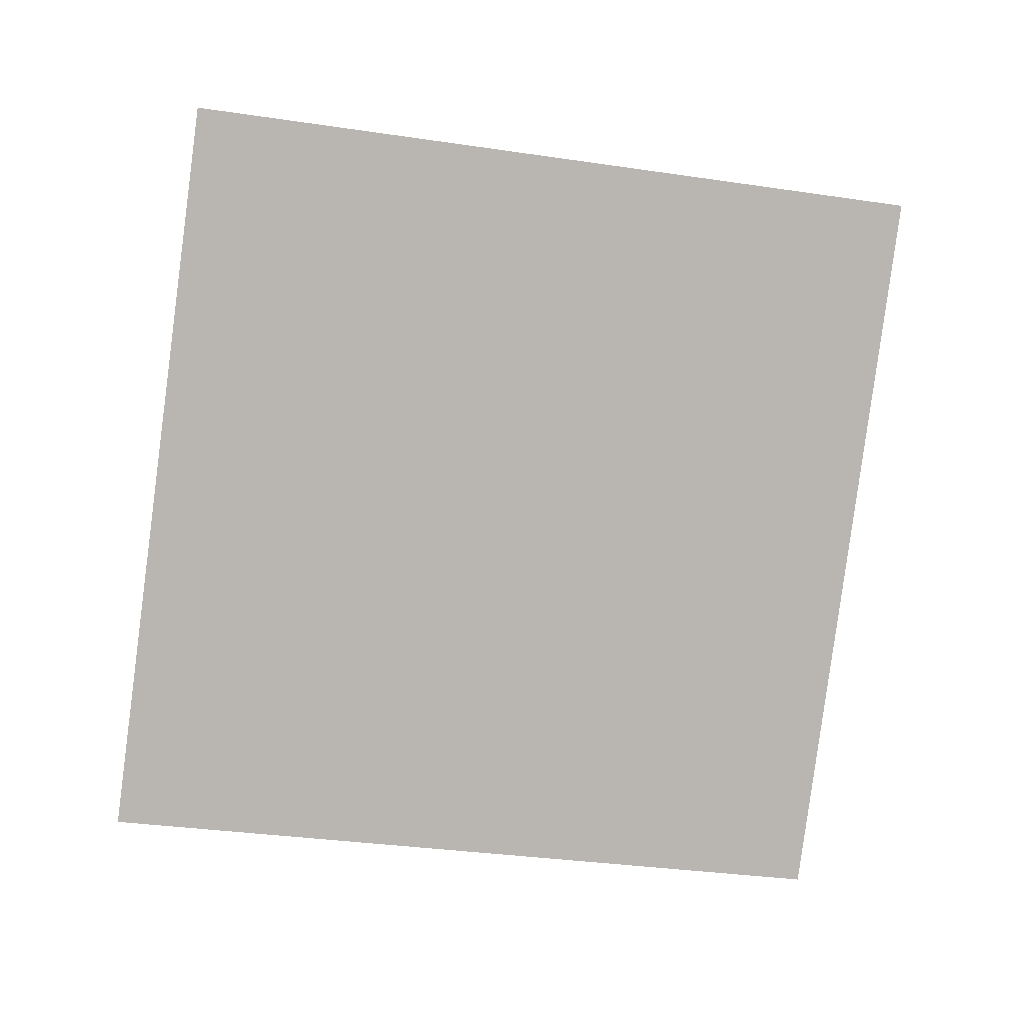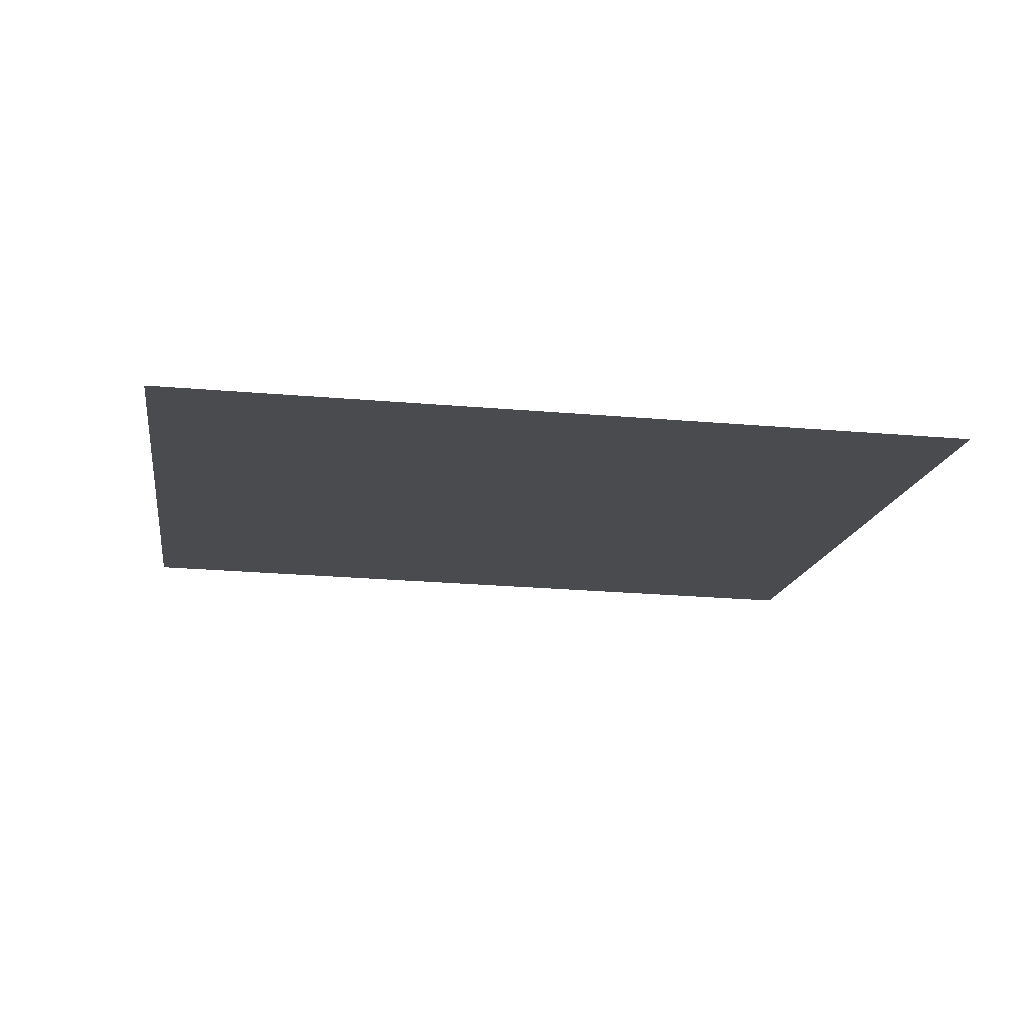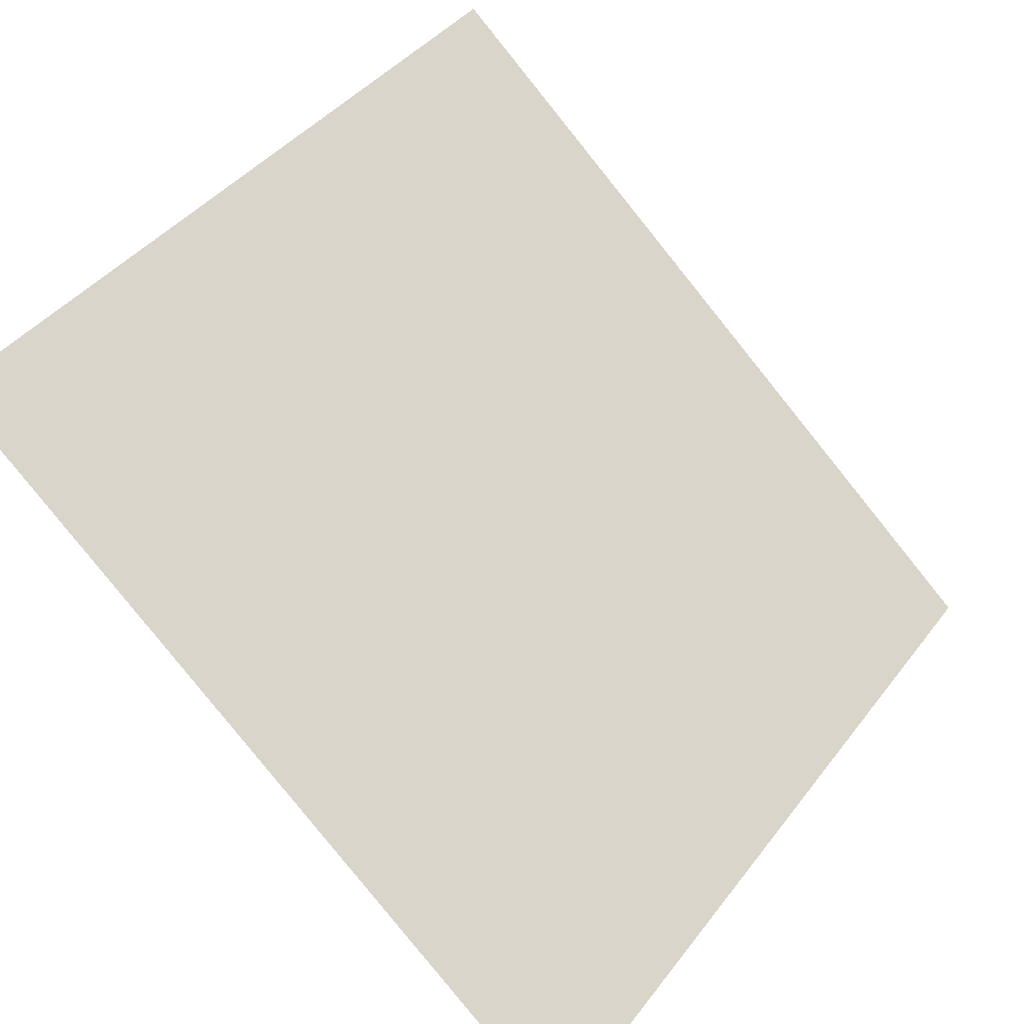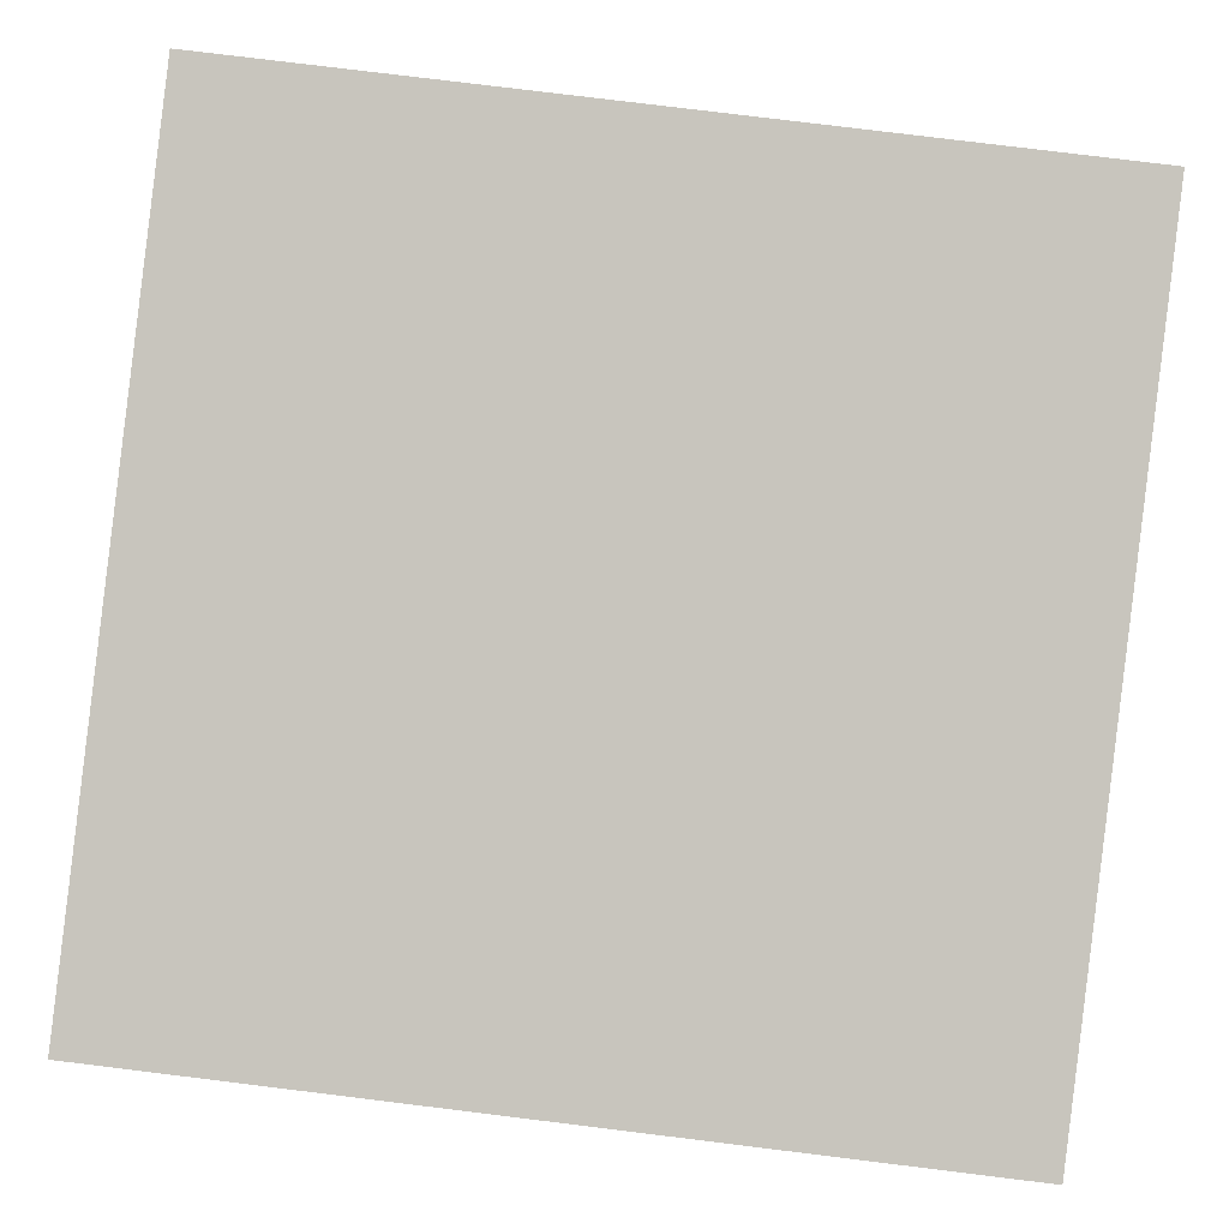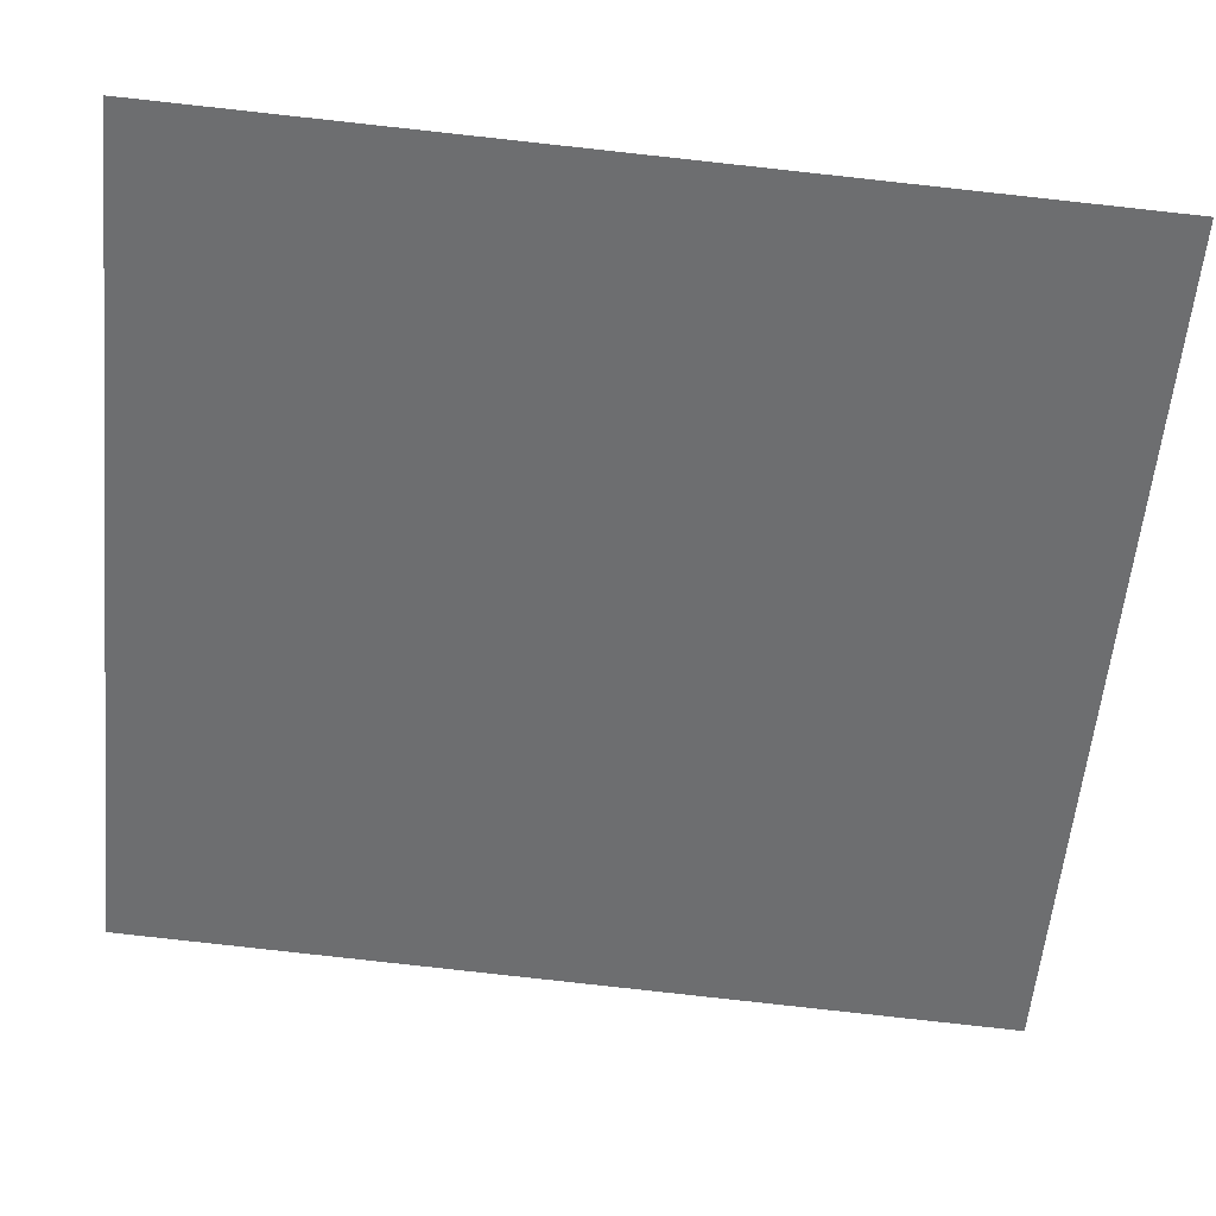
<metadata>
{"format":"obj","ext":"obj","renderer":"f3d","projection":"perspective","resolution":1024,"background":"white","views":[{"elev":8.3,"azim":118.9,"up":"+Y"},{"elev":75.7,"azim":129.0,"up":"+Y"},{"elev":-74.4,"azim":43.5,"up":"+Z"},{"elev":-37.7,"azim":91.2,"up":"+Z"},{"elev":-2.1,"azim":93.8,"up":"+Z"}]}
</metadata>
<code>
o Plane.093_Plane.873
v -2.143 -1.879 -1.945
v -2.256 -0.4115 -2.105
v -1.251 -1.683 -0.7804
v -1.365 -0.2161 -0.9398
f 2 3 1
f 2 4 3

</code>
